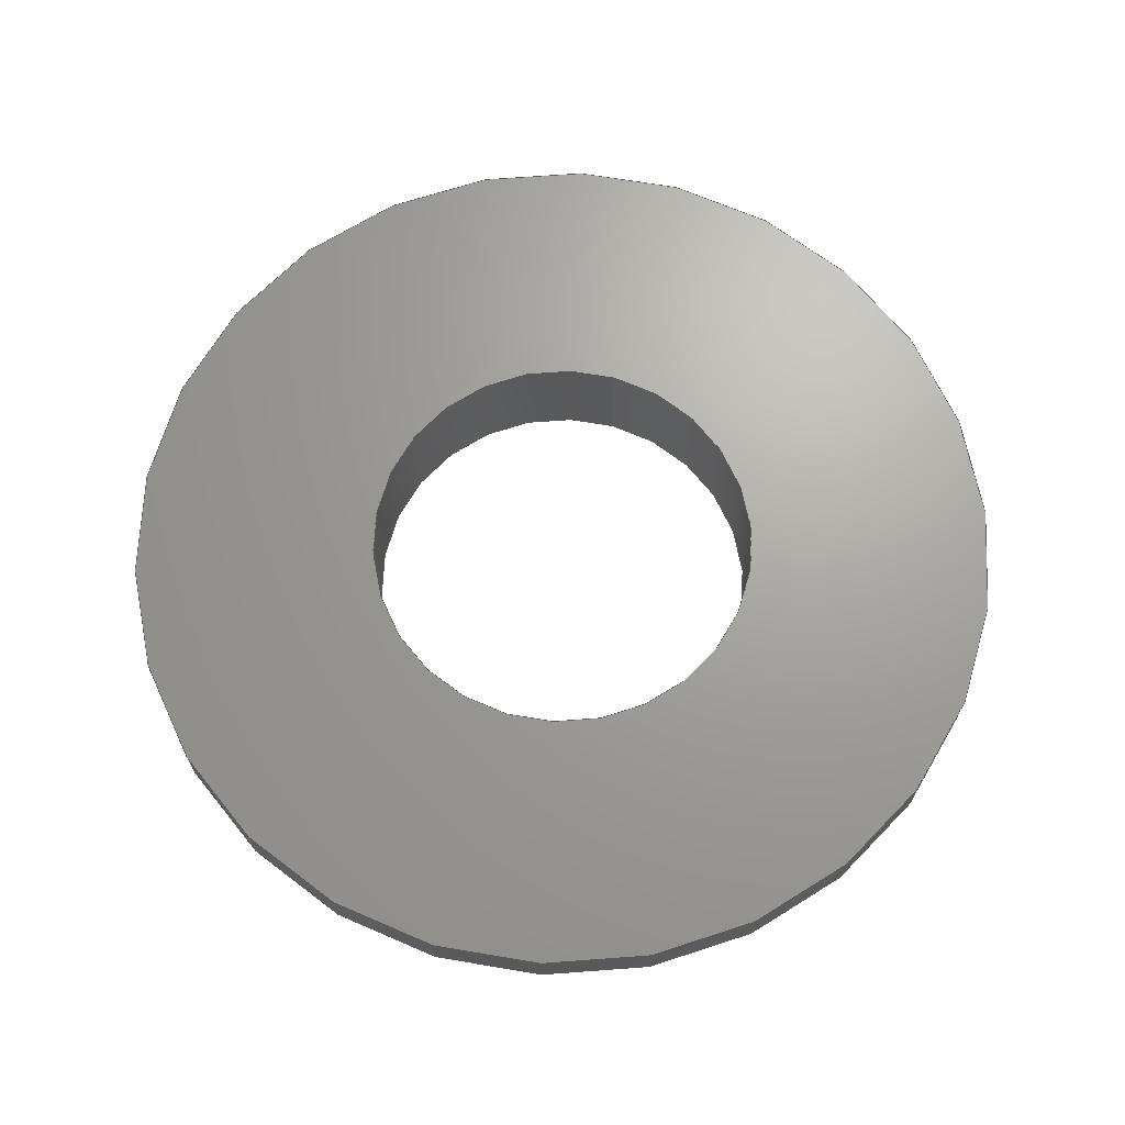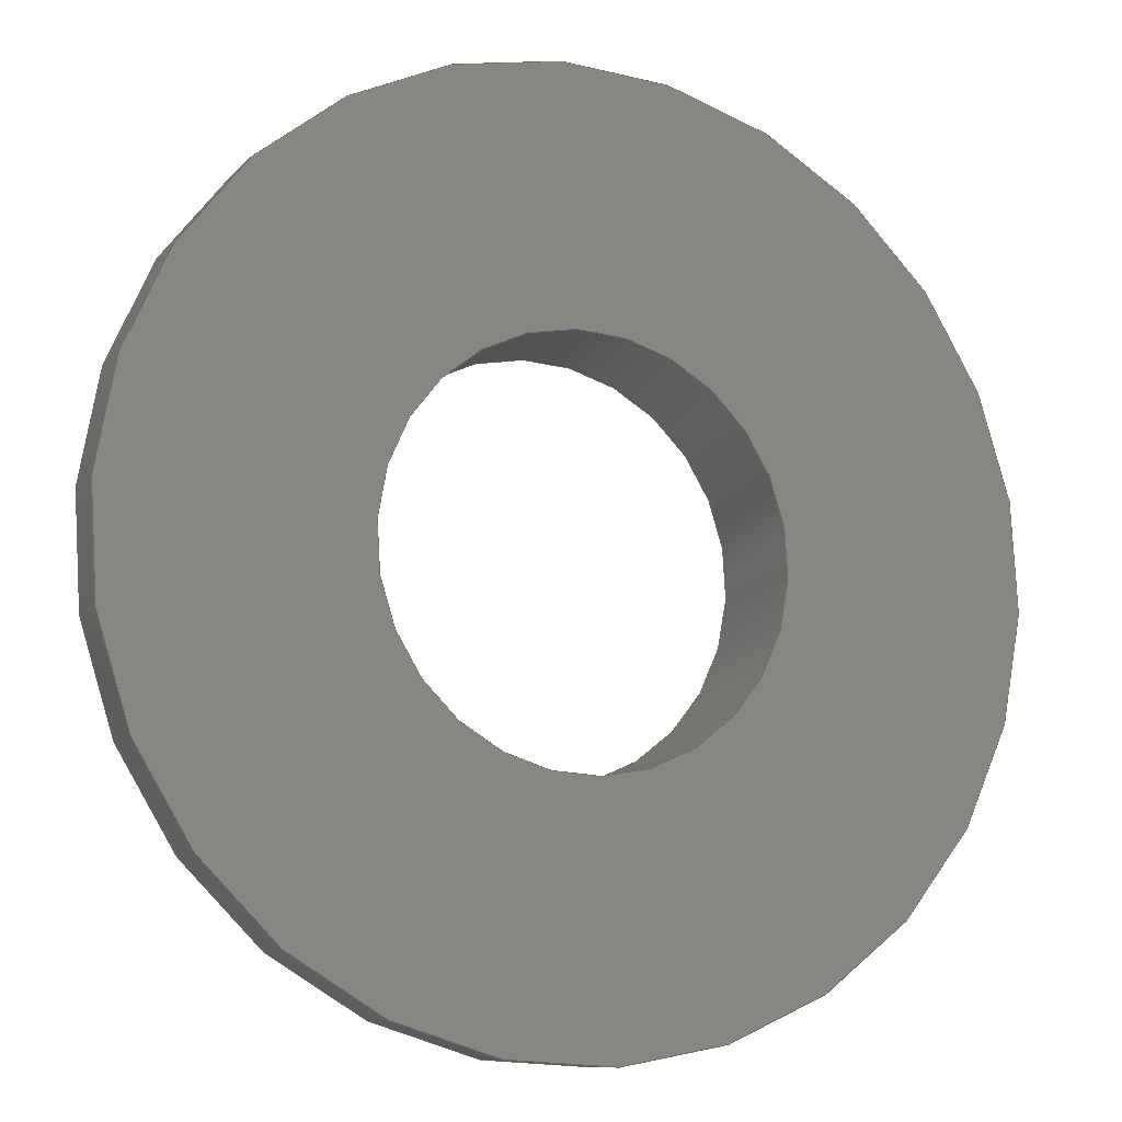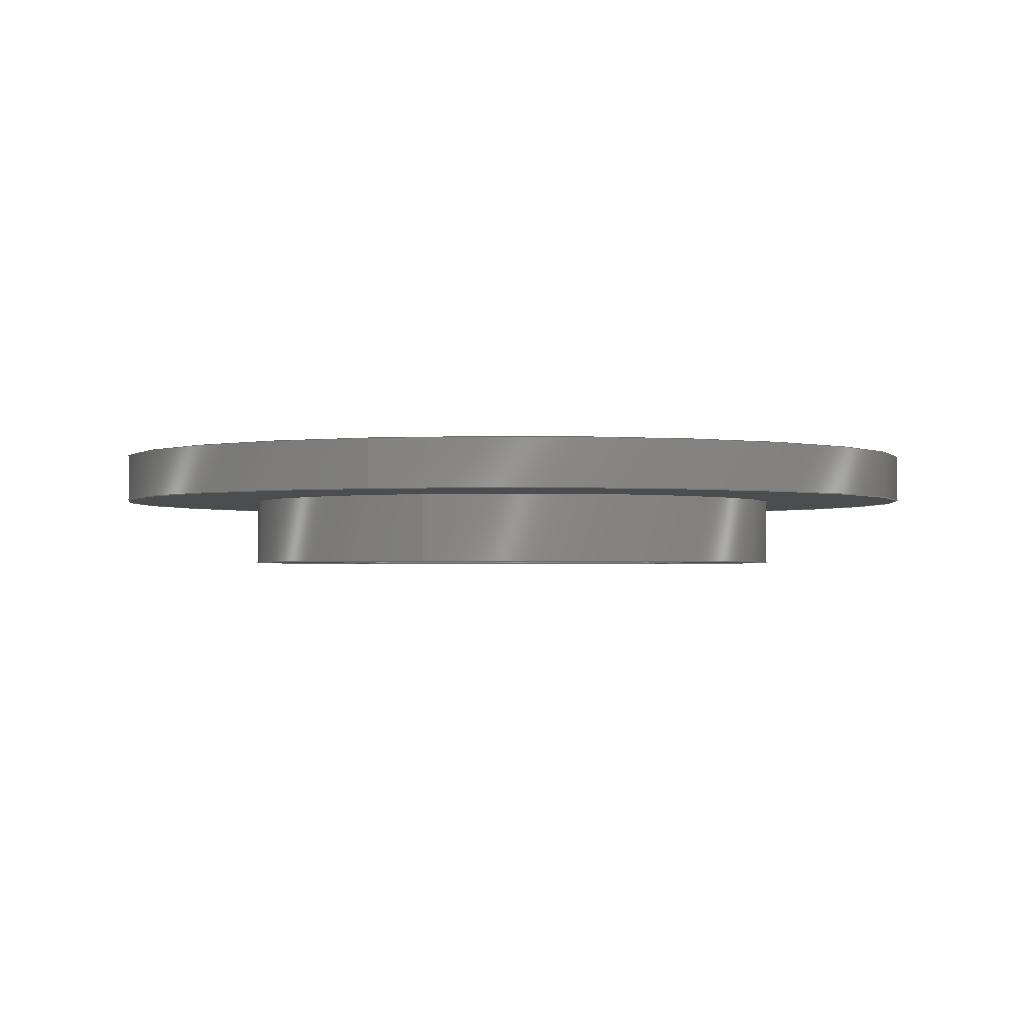
<metadata>
{"format":"step","ext":"stp","renderer":"f3d","projection":"perspective","resolution":1024,"background":"white","views":[{"elev":68.0,"azim":61.5,"up":"+Y"},{"elev":-10.3,"azim":155.5,"up":"+Z"},{"elev":-1.7,"azim":63.3,"up":"+Y"}]}
</metadata>
<code>
ISO-10303-21;
DATA;
#1=CARTESIAN_POINT('POINT1',(0.1987,4.468,
   1.324));
#2=VERTEX_POINT('VERTEX1',#1);
#3=CARTESIAN_POINT('POINT2',(-0.1987,4.468,
   0.9263));
#4=VERTEX_POINT('VERTEX2',#3);
#5=CARTESIAN_POINT('POS1',(0,4.468,1.125));
#6=DIRECTION('DIR1',(0,1,0));
#7=DIRECTION('DIR2',(0.7071,0,
   0.7071));
#8=AXIS2_PLACEMENT_3D('AXIS1',#5,#6,#7);
#9=CIRCLE('ELLIPSE1',#8,0.281);
#10=EDGE_CURVE('EDGE1',#2,#4,#9,.T.);
#11=ORIENTED_EDGE('COEDGE1',*,*,#10,.T.);
#12=EDGE_CURVE('EDGE2',#4,#2,#9,.T.);
#13=ORIENTED_EDGE('COEDGE2',*,*,#12,.T.);
#14=EDGE_LOOP('NONE',(#11,#13));
#15=FACE_BOUND('LOOP1',#14,.T.);
#16=CARTESIAN_POINT('POINT3',(-0.08839,4.468,
   1.037));
#17=VERTEX_POINT('VERTEX3',#16);
#18=CARTESIAN_POINT('POINT4',(0.08839,4.468,
   1.213));
#19=VERTEX_POINT('VERTEX4',#18);
#20=CARTESIAN_POINT('POS2',(0,4.468,1.125));
#21=DIRECTION('DIR3',(0,-1,0));
#22=DIRECTION('DIR4',(0.7071,0,
   0.7071));
#23=AXIS2_PLACEMENT_3D('AXIS2',#20,#21,#22);
#24=CIRCLE('ELLIPSE2',#23,0.125);
#25=EDGE_CURVE('EDGE3',#17,#19,#24,.T.);
#26=ORIENTED_EDGE('COEDGE3',*,*,#25,.T.);
#27=EDGE_CURVE('EDGE4',#19,#17,#24,.T.);
#28=ORIENTED_EDGE('COEDGE4',*,*,#27,.T.);
#29=EDGE_LOOP('NONE',(#26,#28));
#30=FACE_BOUND('LOOP1',#29,.T.);
#31=CARTESIAN_POINT('POS3',(0,4.468,1.125));
#32=DIRECTION('DIR5',(0,1,0));
#33=DIRECTION('DIR6',(1,0,0));
#34=AXIS2_PLACEMENT_3D('AXIS3',#31,#32,#33);
#35=PLANE('PLANE1',#34);
#36=ADVANCED_FACE('FACE1',(#15,#30),#35,.T.);
#37=CARTESIAN_POINT('POINT5',(-0.1987,4.437,
   0.9263));
#38=VERTEX_POINT('VERTEX5',#37);
#39=CARTESIAN_POINT('POS4',(-0.1987,4.389,
   0.9263));
#40=DIRECTION('DIR7',(0,1,0));
#41=VECTOR('VEC1',#40,1);
#42=LINE('STRAIGHT1',#39,#41);
#43=EDGE_CURVE('EDGE5',#38,#4,#42,.T.);
#44=ORIENTED_EDGE('COEDGE5',*,*,#43,.F.);
#45=CARTESIAN_POINT('POINT6',(0.1987,4.437,
   1.324));
#46=VERTEX_POINT('VERTEX6',#45);
#47=CARTESIAN_POINT('POS5',(0,4.437,1.125));
#48=DIRECTION('DIR8',(0,-1,0));
#49=DIRECTION('DIR9',(0.7071,0,
   0.7071));
#50=AXIS2_PLACEMENT_3D('AXIS4',#47,#48,#49);
#51=CIRCLE('ELLIPSE3',#50,0.281);
#52=EDGE_CURVE('EDGE6',#46,#38,#51,.T.);
#53=ORIENTED_EDGE('COEDGE6',*,*,#52,.F.);
#54=CARTESIAN_POINT('POS6',(0.1987,4.389,
   1.324));
#55=DIRECTION('DIR10',(0,-1,0));
#56=VECTOR('VEC2',#55,1);
#57=LINE('STRAIGHT2',#54,#56);
#58=EDGE_CURVE('EDGE7',#2,#46,#57,.T.);
#59=ORIENTED_EDGE('COEDGE7',*,*,#58,.F.);
#60=ORIENTED_EDGE('COEDGE8',*,*,#12,.F.);
#61=EDGE_LOOP('NONE',(#44,#53,#59,#60));
#62=FACE_BOUND('LOOP1',#61,.T.);
#63=CARTESIAN_POINT('POS7',(0,4.389,1.125));
#64=DIRECTION('DIR11',(0,1,0));
#65=DIRECTION('DIR12',(-0.7071,0,
   -0.7071));
#66=AXIS2_PLACEMENT_3D('AXIS5',#63,#64,#65);
#67=CYLINDRICAL_SURFACE('CONE_SURF1',#66,0.281);
#68=ADVANCED_FACE('FACE2',(#62),#67,.T.);
#69=ORIENTED_EDGE('COEDGE9',*,*,#43,.T.);
#70=ORIENTED_EDGE('COEDGE10',*,*,#10,.F.);
#71=ORIENTED_EDGE('COEDGE11',*,*,#58,.T.);
#72=EDGE_CURVE('EDGE8',#38,#46,#51,.T.);
#73=ORIENTED_EDGE('COEDGE12',*,*,#72,.F.);
#74=EDGE_LOOP('NONE',(#69,#70,#71,#73));
#75=FACE_BOUND('LOOP1',#74,.T.);
#76=ADVANCED_FACE('FACE3',(#75),#67,.T.);
#77=CARTESIAN_POINT('POINT7',(-0.08839,4.393,
   1.037));
#78=VERTEX_POINT('VERTEX7',#77);
#79=CARTESIAN_POINT('POS8',(-0.08839,4.389,
   1.037));
#80=DIRECTION('DIR13',(0,-1,0));
#81=VECTOR('VEC3',#80,1);
#82=LINE('STRAIGHT3',#79,#81);
#83=EDGE_CURVE('EDGE9',#17,#78,#82,.T.);
#84=ORIENTED_EDGE('COEDGE13',*,*,#83,.T.);
#85=CARTESIAN_POINT('POINT8',(0.08839,4.393,
   1.213));
#86=VERTEX_POINT('VERTEX8',#85);
#87=CARTESIAN_POINT('POS9',(0,4.393,1.125));
#88=DIRECTION('DIR14',(0,1,0));
#89=DIRECTION('DIR15',(0.7071,0,
   0.7071));
#90=AXIS2_PLACEMENT_3D('AXIS6',#87,#88,#89);
#91=CIRCLE('ELLIPSE4',#90,0.125);
#92=EDGE_CURVE('EDGE10',#86,#78,#91,.T.);
#93=ORIENTED_EDGE('COEDGE14',*,*,#92,.F.);
#94=CARTESIAN_POINT('POS10',(0.08839,4.389,
   1.213));
#95=DIRECTION('DIR16',(0,1,0));
#96=VECTOR('VEC4',#95,1);
#97=LINE('STRAIGHT4',#94,#96);
#98=EDGE_CURVE('EDGE11',#86,#19,#97,.T.);
#99=ORIENTED_EDGE('COEDGE15',*,*,#98,.T.);
#100=ORIENTED_EDGE('COEDGE16',*,*,#25,.F.);
#101=EDGE_LOOP('NONE',(#84,#93,#99,#100));
#102=FACE_BOUND('LOOP1',#101,.T.);
#103=CARTESIAN_POINT('POS11',(0,4.389,1.125));
#104=DIRECTION('DIR17',(0,1,0));
#105=DIRECTION('DIR18',(-0.7071,0,
   -0.7071));
#106=AXIS2_PLACEMENT_3D('AXIS7',#103,#104,#105);
#107=CYLINDRICAL_SURFACE('CONE_SURF2',#106,0.125);
#108=ADVANCED_FACE('FACE4',(#102),#107,.F.);
#109=ORIENTED_EDGE('COEDGE17',*,*,#83,.F.);
#110=ORIENTED_EDGE('COEDGE18',*,*,#27,.F.);
#111=ORIENTED_EDGE('COEDGE19',*,*,#98,.F.);
#112=EDGE_CURVE('EDGE12',#78,#86,#91,.T.);
#113=ORIENTED_EDGE('COEDGE20',*,*,#112,.F.);
#114=EDGE_LOOP('NONE',(#109,#110,#111,#113));
#115=FACE_BOUND('LOOP1',#114,.T.);
#116=ADVANCED_FACE('FACE5',(#115),#107,.F.);
#117=CARTESIAN_POINT('POINT9',(0.1326,4.437,
   1.258));
#118=VERTEX_POINT('VERTEX9',#117);
#119=CARTESIAN_POINT('POINT10',(-0.1326,4.437,
   0.9924));
#120=VERTEX_POINT('VERTEX10',#119);
#121=CARTESIAN_POINT('POS12',(0,4.437,1.125));
#122=DIRECTION('DIR19',(0,1,0));
#123=DIRECTION('DIR20',(0.7071,0,
   0.7071));
#124=AXIS2_PLACEMENT_3D('AXIS8',#121,#122,#123);
#125=CIRCLE('ELLIPSE5',#124,0.1875);
#126=EDGE_CURVE('EDGE13',#118,#120,#125,.T.);
#127=ORIENTED_EDGE('COEDGE21',*,*,#126,.T.);
#128=EDGE_CURVE('EDGE14',#120,#118,#125,.T.);
#129=ORIENTED_EDGE('COEDGE22',*,*,#128,.T.);
#130=EDGE_LOOP('NONE',(#127,#129));
#131=FACE_BOUND('LOOP1',#130,.T.);
#132=ORIENTED_EDGE('COEDGE23',*,*,#72,.T.);
#133=ORIENTED_EDGE('COEDGE24',*,*,#52,.T.);
#134=EDGE_LOOP('NONE',(#132,#133));
#135=FACE_BOUND('LOOP1',#134,.T.);
#136=CARTESIAN_POINT('POS13',(0,4.437,1.125));
#137=DIRECTION('DIR21',(0,1,0));
#138=DIRECTION('DIR22',(1,0,0));
#139=AXIS2_PLACEMENT_3D('AXIS9',#136,#137,#138);
#140=PLANE('PLANE2',#139);
#141=ADVANCED_FACE('FACE6',(#131,#135),#140,.F.);
#142=ORIENTED_EDGE('COEDGE25',*,*,#112,.T.);
#143=ORIENTED_EDGE('COEDGE26',*,*,#92,.T.);
#144=EDGE_LOOP('NONE',(#142,#143));
#145=FACE_BOUND('LOOP1',#144,.T.);
#146=CARTESIAN_POINT('POINT11',(-0.1326,4.393,
   0.9924));
#147=VERTEX_POINT('VERTEX11',#146);
#148=CARTESIAN_POINT('POINT12',(0.1326,4.393,
   1.258));
#149=VERTEX_POINT('VERTEX12',#148);
#150=CARTESIAN_POINT('POS14',(0,4.393,1.125));
#151=DIRECTION('DIR23',(0,-1,0));
#152=DIRECTION('DIR24',(0.7071,0,
   0.7071));
#153=AXIS2_PLACEMENT_3D('AXIS10',#150,#151,#152);
#154=CIRCLE('ELLIPSE6',#153,0.1875);
#155=EDGE_CURVE('EDGE15',#147,#149,#154,.T.);
#156=ORIENTED_EDGE('COEDGE27',*,*,#155,.T.);
#157=EDGE_CURVE('EDGE16',#149,#147,#154,.T.);
#158=ORIENTED_EDGE('COEDGE28',*,*,#157,.T.);
#159=EDGE_LOOP('NONE',(#156,#158));
#160=FACE_BOUND('LOOP1',#159,.T.);
#161=CARTESIAN_POINT('POS15',(0,4.393,1.125));
#162=DIRECTION('DIR25',(0,1,0));
#163=DIRECTION('DIR26',(1,0,0));
#164=AXIS2_PLACEMENT_3D('AXIS11',#161,#162,#163);
#165=PLANE('PLANE3',#164);
#166=ADVANCED_FACE('FACE7',(#145,#160),#165,.F.);
#167=CARTESIAN_POINT('POS16',(-0.1326,4.389,
   0.9924));
#168=DIRECTION('DIR27',(0,1,0));
#169=VECTOR('VEC5',#168,1);
#170=LINE('STRAIGHT5',#167,#169);
#171=EDGE_CURVE('EDGE17',#147,#120,#170,.T.);
#172=ORIENTED_EDGE('COEDGE29',*,*,#171,.T.);
#173=ORIENTED_EDGE('COEDGE30',*,*,#126,.F.);
#174=CARTESIAN_POINT('POS17',(0.1326,4.389,
   1.258));
#175=DIRECTION('DIR28',(0,-1,0));
#176=VECTOR('VEC6',#175,1);
#177=LINE('STRAIGHT6',#174,#176);
#178=EDGE_CURVE('EDGE18',#118,#149,#177,.T.);
#179=ORIENTED_EDGE('COEDGE31',*,*,#178,.T.);
#180=ORIENTED_EDGE('COEDGE32',*,*,#155,.F.);
#181=EDGE_LOOP('NONE',(#172,#173,#179,#180));
#182=FACE_BOUND('LOOP1',#181,.T.);
#183=CARTESIAN_POINT('POS18',(0,4.389,1.125));
#184=DIRECTION('DIR29',(0,1,0));
#185=DIRECTION('DIR30',(-0.7071,0,
   -0.7071));
#186=AXIS2_PLACEMENT_3D('AXIS12',#183,#184,#185);
#187=CYLINDRICAL_SURFACE('CONE_SURF3',#186,0.1875);
#188=ADVANCED_FACE('FACE8',(#182),#187,.T.);
#189=ORIENTED_EDGE('COEDGE33',*,*,#171,.F.);
#190=ORIENTED_EDGE('COEDGE34',*,*,#157,.F.);
#191=ORIENTED_EDGE('COEDGE35',*,*,#178,.F.);
#192=ORIENTED_EDGE('COEDGE36',*,*,#128,.F.);
#193=EDGE_LOOP('NONE',(#189,#190,#191,#192));
#194=FACE_BOUND('LOOP1',#193,.T.);
#195=ADVANCED_FACE('FACE9',(#194),#187,.T.);
#196=CLOSED_SHELL('SHELL1',(#36,#68,#76,#108,#116,#141,#166,#188,#195));
#197=MANIFOLD_SOLID_BREP('LUMP1',#196);
#198=ADVANCED_BREP_SHAPE_REPRESENTATION('BODY0',(#197),#199);
#199=(GEOMETRIC_REPRESENTATION_CONTEXT(3) 
   GLOBAL_UNCERTAINTY_ASSIGNED_CONTEXT((#200)) 
   GLOBAL_UNIT_ASSIGNED_CONTEXT((#201,#202,#203)) REPRESENTATION_CONTEXT
   ('',''));
#200=UNCERTAINTY_MEASURE_WITH_UNIT(LENGTH_MEASURE(1e-06),#201,'','');
#201=(LENGTH_UNIT() NAMED_UNIT(*) SI_UNIT(.MILLI.,.METRE.));
#202=(NAMED_UNIT(*) PLANE_ANGLE_UNIT() SI_UNIT($,.RADIAN.));
#203=(NAMED_UNIT(*) SI_UNIT($,.STERADIAN.) SOLID_ANGLE_UNIT());
#204=APPLICATION_CONTEXT(
   'CONFIGURATION CONTROLLED 3D DESIGNS OF MECHANICAL PARTS AND 
ASSEMBLIES');
#205=APPLICATION_PROTOCOL_DEFINITION('INTERNATIONAL STANDARD',
   'config_control_design',1994,#204);
#206=MECHANICAL_CONTEXT('MECHANICAL_CONTEXT_NAME',#204,'mechanical');
#207=PRODUCT('PRODUCT_ID_1','PRODUCT_NAME_1','PRODUCT_DESCRIPTION',(#206
   ));
#208=PRODUCT_RELATED_PRODUCT_CATEGORY('detail',
   'PRODUCT_RELATED_PRODUCT_CATEGORY_DESCRIPTION',(#207));
#209=PERSON_AND_ORGANIZATION_ROLE('design_owner');
#210=CC_DESIGN_PERSON_AND_ORGANIZATION_ASSIGNMENT(#213,#209,(#207));
#211=PERSON('ID_1','PERSON_LAST_NAME','PERSON_FIRST_NAME',$,$,$);
#212=ORGANIZATION('ORGANIZATION_ID','ORGANIZATION_NAME',
   'ORGANIZATION_DESCRIPTION');
#213=PERSON_AND_ORGANIZATION(#211,#212);
#214=PRODUCT_DEFINITION_FORMATION_WITH_SPECIFIED_SOURCE(
   'PRODUCT_DEFINITION_FORMATION_ID',
   'PRODUCT_DEFINITION_FORMATION_DESCRIPTION',#207,.NOT_KNOWN.);
#215=PERSON_AND_ORGANIZATION_ROLE('creator');
#216=CC_DESIGN_PERSON_AND_ORGANIZATION_ASSIGNMENT(#219,#215,(#214));
#217=PERSON('ID_2','PERSON_LAST_NAME','PERSON_FIRST_NAME',$,$,$);
#218=ORGANIZATION('ORGANIZATION_ID','ORGANIZATION_NAME',
   'ORGANIZATION_DESCRIPTION');
#219=PERSON_AND_ORGANIZATION(#217,#218);
#220=PERSON_AND_ORGANIZATION_ROLE('part_supplier');
#221=CC_DESIGN_PERSON_AND_ORGANIZATION_ASSIGNMENT(#224,#220,(#214));
#222=PERSON('ID_3','PERSON_LAST_NAME','PERSON_FIRST_NAME',$,$,$);
#223=ORGANIZATION('ORGANIZATION_ID','ORGANIZATION_NAME',
   'ORGANIZATION_DESCRIPTION');
#224=PERSON_AND_ORGANIZATION(#222,#223);
#225=APPROVAL_STATUS('approved');
#226=APPROVAL(#225,'APPROVAL_LEVEL');
#227=CC_DESIGN_APPROVAL(#226,(#214));
#228=APPROVAL_ROLE('APPROVAL_ROLE');
#229=APPROVAL_PERSON_ORGANIZATION(#232,#226,#228);
#230=PERSON('ID_4','PERSON_LAST_NAME','PERSON_FIRST_NAME',$,$,$);
#231=ORGANIZATION('ORGANIZATION_ID','ORGANIZATION_NAME',
   'ORGANIZATION_DESCRIPTION');
#232=PERSON_AND_ORGANIZATION(#230,#231);
#233=APPROVAL_DATE_TIME(#237,#226);
#234=CALENDAR_DATE(1997,1,1);
#235=COORDINATED_UNIVERSAL_TIME_OFFSET(0,0,.AHEAD.);
#236=LOCAL_TIME(0,0,0,#235);
#237=DATE_AND_TIME(#234,#236);
#238=SECURITY_CLASSIFICATION_LEVEL('classified');
#239=SECURITY_CLASSIFICATION('SECURITY_CLASSIFICATION_NAME',
   'SECURITY_CLASSIFICATION_PURPOSE',#238);
#240=CC_DESIGN_SECURITY_CLASSIFICATION(#239,(#214));
#241=APPROVAL_STATUS('approved');
#242=APPROVAL(#241,'APPROVAL_LEVEL');
#243=CC_DESIGN_APPROVAL(#242,(#239));
#244=APPROVAL_ROLE('APPROVAL_ROLE');
#245=APPROVAL_PERSON_ORGANIZATION(#248,#242,#244);
#246=PERSON('ID_5','PERSON_LAST_NAME','PERSON_FIRST_NAME',$,$,$);
#247=ORGANIZATION('ORGANIZATION_ID','ORGANIZATION_NAME',
   'ORGANIZATION_DESCRIPTION');
#248=PERSON_AND_ORGANIZATION(#246,#247);
#249=APPROVAL_DATE_TIME(#253,#242);
#250=CALENDAR_DATE(1997,1,1);
#251=COORDINATED_UNIVERSAL_TIME_OFFSET(0,0,.AHEAD.);
#252=LOCAL_TIME(0,0,0,#251);
#253=DATE_AND_TIME(#250,#252);
#254=PERSON_AND_ORGANIZATION_ROLE('classification_officer');
#255=CC_DESIGN_PERSON_AND_ORGANIZATION_ASSIGNMENT(#258,#254,(#239));
#256=PERSON('ID_6','PERSON_LAST_NAME','PERSON_FIRST_NAME',$,$,$);
#257=ORGANIZATION('ORGANIZATION_ID','ORGANIZATION_NAME',
   'ORGANIZATION_DESCRIPTION');
#258=PERSON_AND_ORGANIZATION(#256,#257);
#259=DATE_TIME_ROLE('classification_date');
#260=CC_DESIGN_DATE_AND_TIME_ASSIGNMENT(#264,#259,(#239));
#261=CALENDAR_DATE(1997,1,1);
#262=COORDINATED_UNIVERSAL_TIME_OFFSET(0,0,.AHEAD.);
#263=LOCAL_TIME(0,0,0,#262);
#264=DATE_AND_TIME(#261,#263);
#265=DESIGN_CONTEXT('DESIGN_CONTEXT_NAME',#204,'design');
#266=PRODUCT_DEFINITION('PRODUCT_DEFINITION_ID',
   'PRODUCT_DEFINITION_DESCRIPTION',#214,#265);
#267=PERSON_AND_ORGANIZATION_ROLE('creator');
#268=CC_DESIGN_PERSON_AND_ORGANIZATION_ASSIGNMENT(#271,#267,(#266));
#269=PERSON('ID_7','PERSON_LAST_NAME','PERSON_FIRST_NAME',$,$,$);
#270=ORGANIZATION('ORGANIZATION_ID','ORGANIZATION_NAME',
   'ORGANIZATION_DESCRIPTION');
#271=PERSON_AND_ORGANIZATION(#269,#270);
#272=DATE_TIME_ROLE('creation_date');
#273=CC_DESIGN_DATE_AND_TIME_ASSIGNMENT(#277,#272,(#266));
#274=CALENDAR_DATE(1997,1,1);
#275=COORDINATED_UNIVERSAL_TIME_OFFSET(0,0,.AHEAD.);
#276=LOCAL_TIME(0,0,0,#275);
#277=DATE_AND_TIME(#274,#276);
#278=APPROVAL_STATUS('approved');
#279=APPROVAL(#278,'APPROVAL_LEVEL');
#280=CC_DESIGN_APPROVAL(#279,(#266));
#281=APPROVAL_ROLE('APPROVAL_ROLE');
#282=APPROVAL_PERSON_ORGANIZATION(#285,#279,#281);
#283=PERSON('ID_8','PERSON_LAST_NAME','PERSON_FIRST_NAME',$,$,$);
#284=ORGANIZATION('ORGANIZATION_ID','ORGANIZATION_NAME',
   'ORGANIZATION_DESCRIPTION');
#285=PERSON_AND_ORGANIZATION(#283,#284);
#286=APPROVAL_DATE_TIME(#290,#279);
#287=CALENDAR_DATE(1997,1,1);
#288=COORDINATED_UNIVERSAL_TIME_OFFSET(0,0,.AHEAD.);
#289=LOCAL_TIME(0,0,0,#288);
#290=DATE_AND_TIME(#287,#289);
#291=PRODUCT_DEFINITION_SHAPE('PRODUCT_DEFINITION_SHAPE_NAME',
   'PRODUCT_DEFINITION_SHAPE_DESCRIPTION',#266);
#292=SHAPE_DEFINITION_REPRESENTATION(#291,#198);
ENDSEC;
END-ISO-10303-21;
                
                  
               
                   
                    
     
                

</code>
